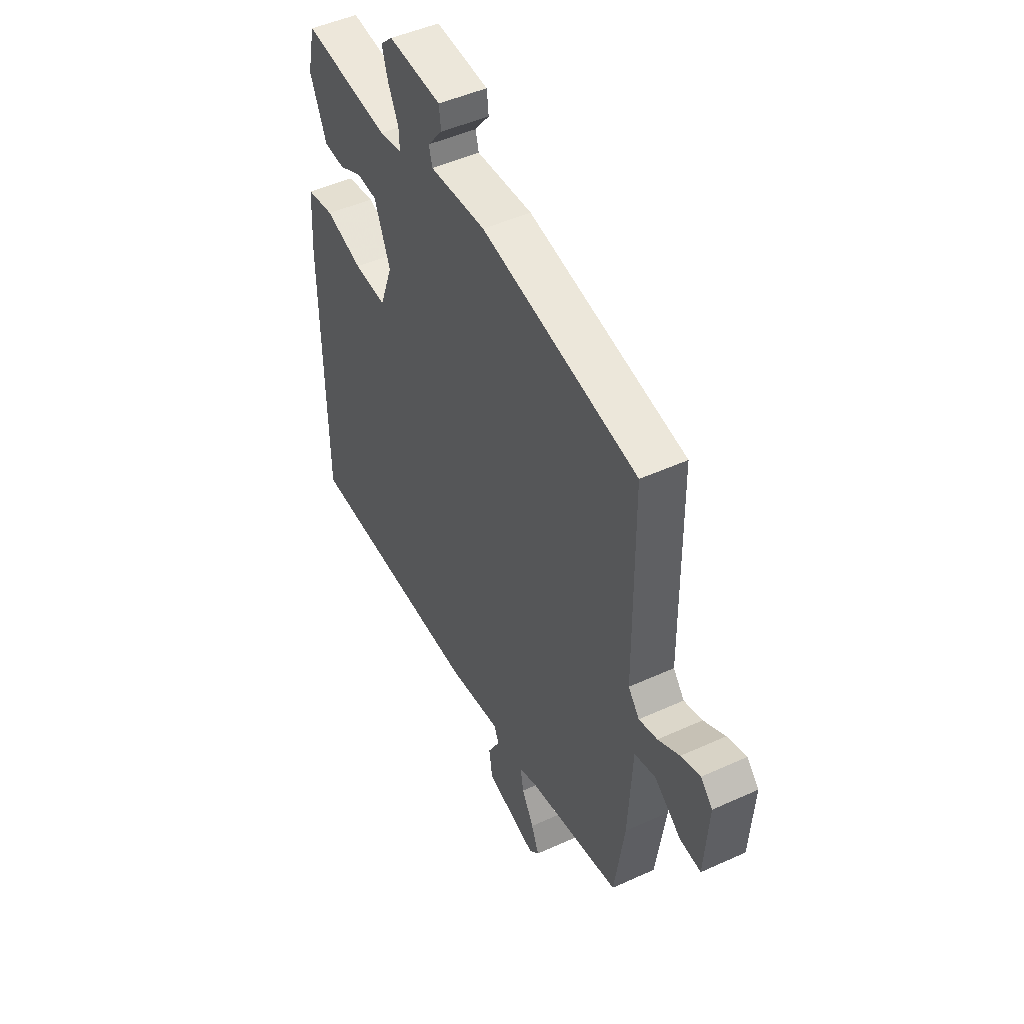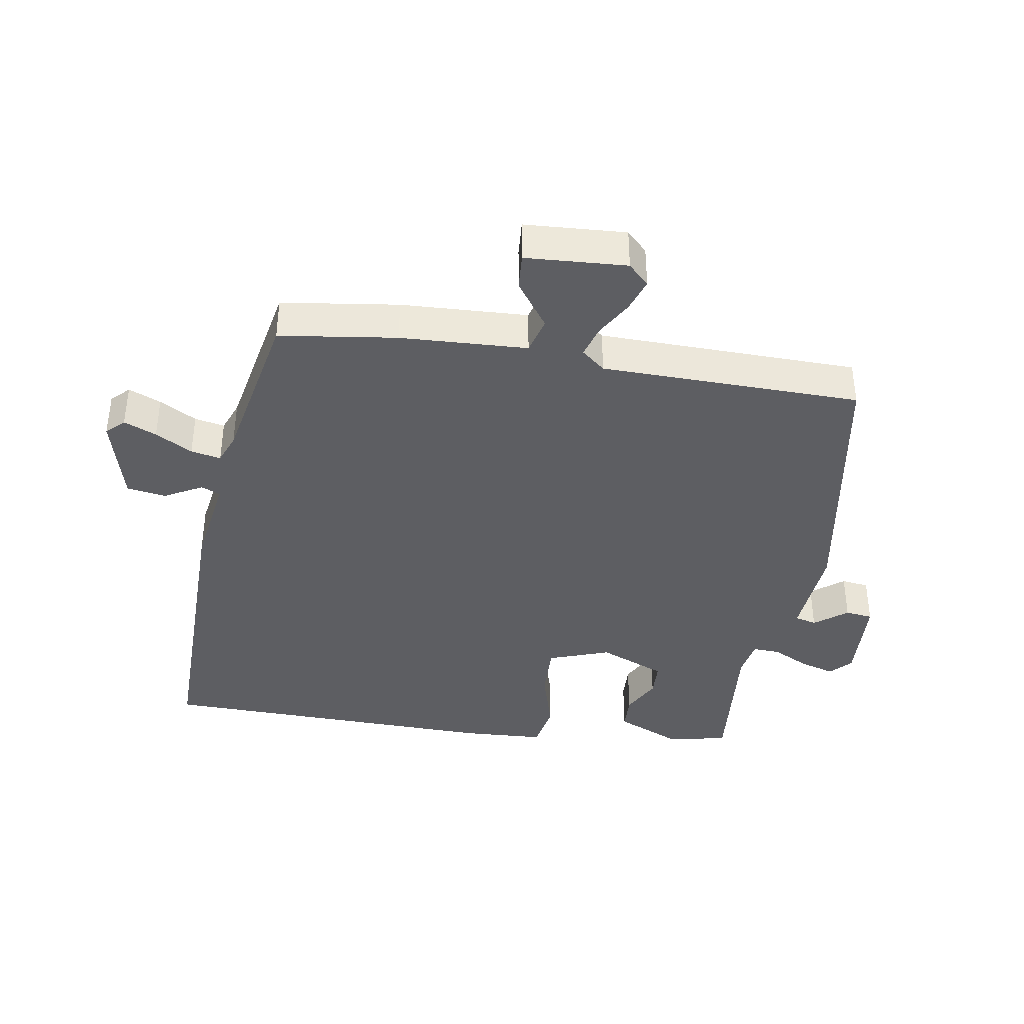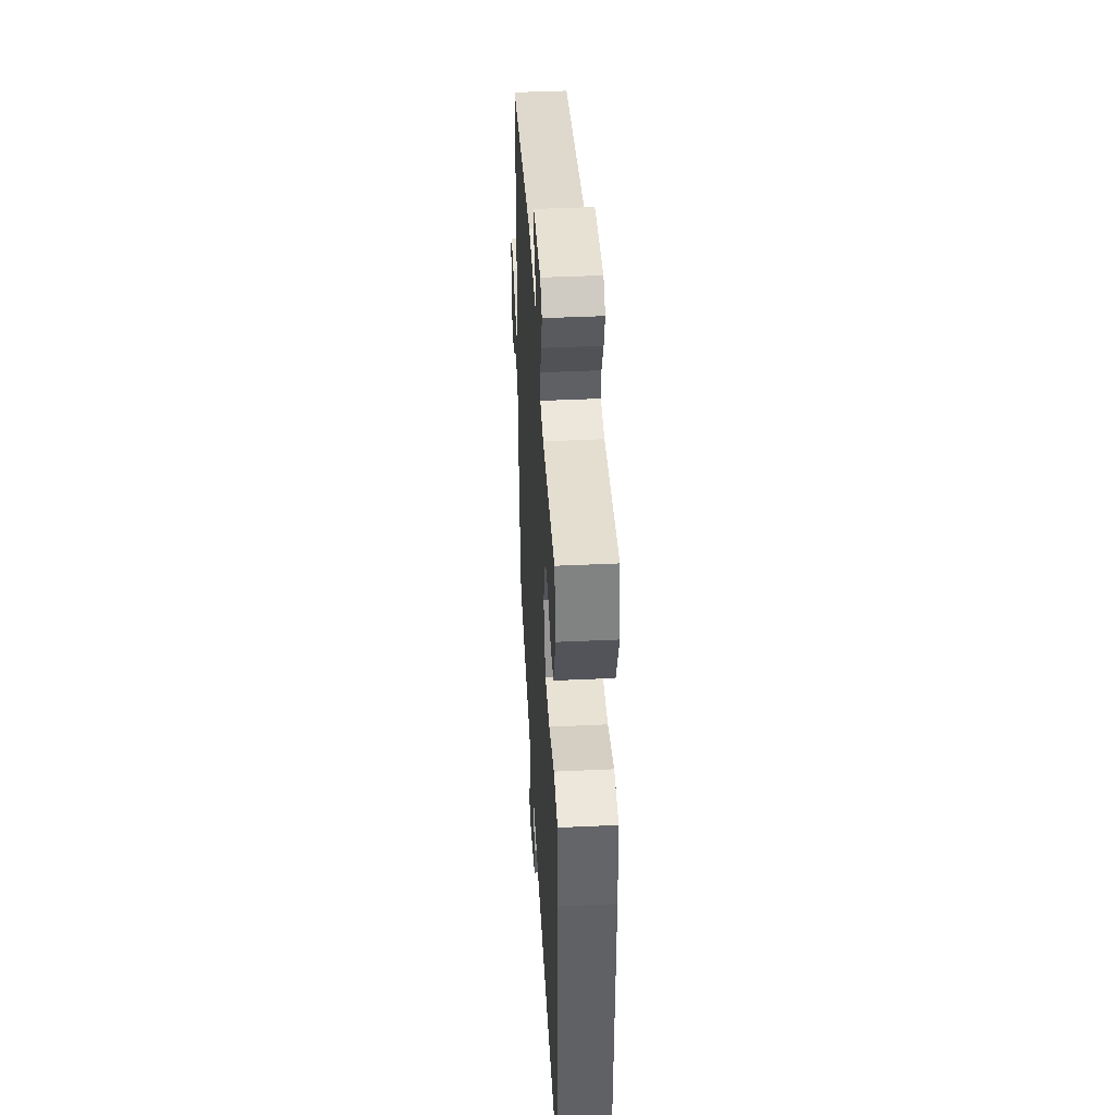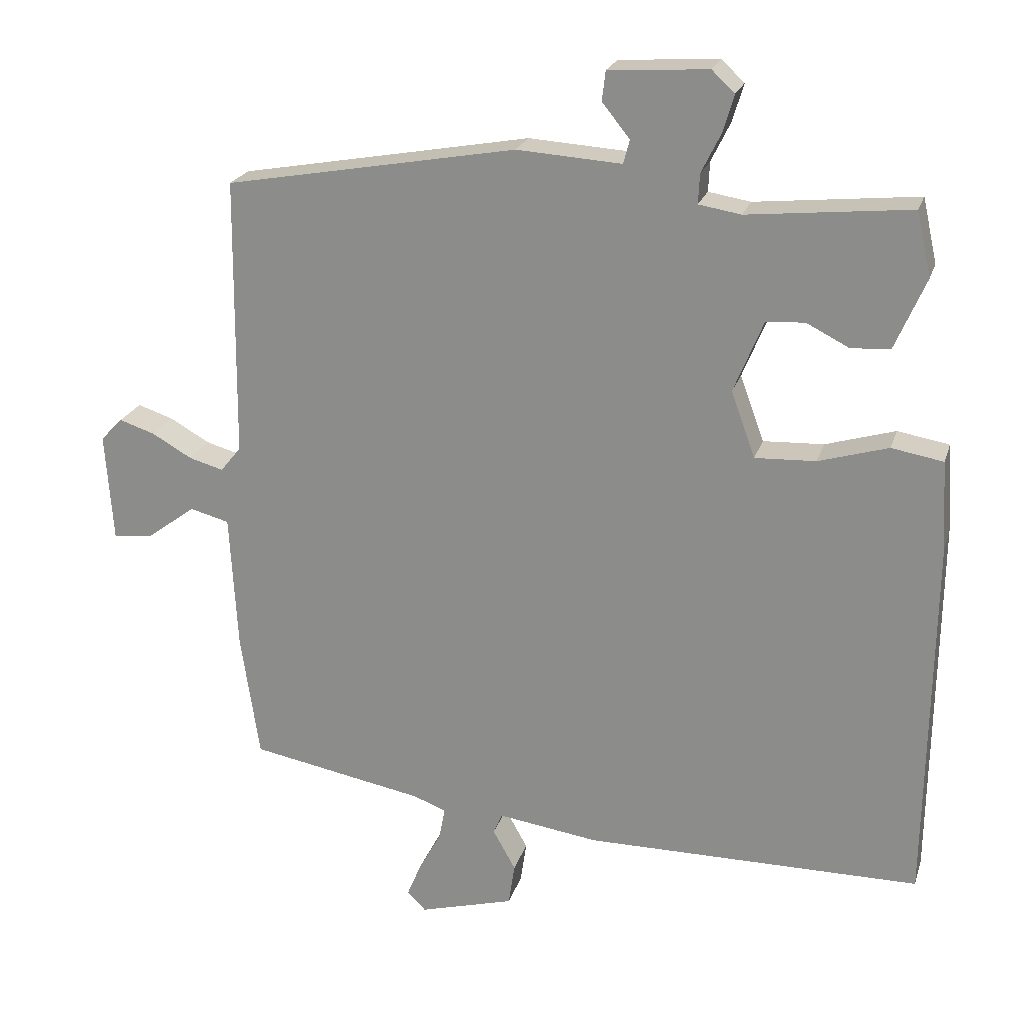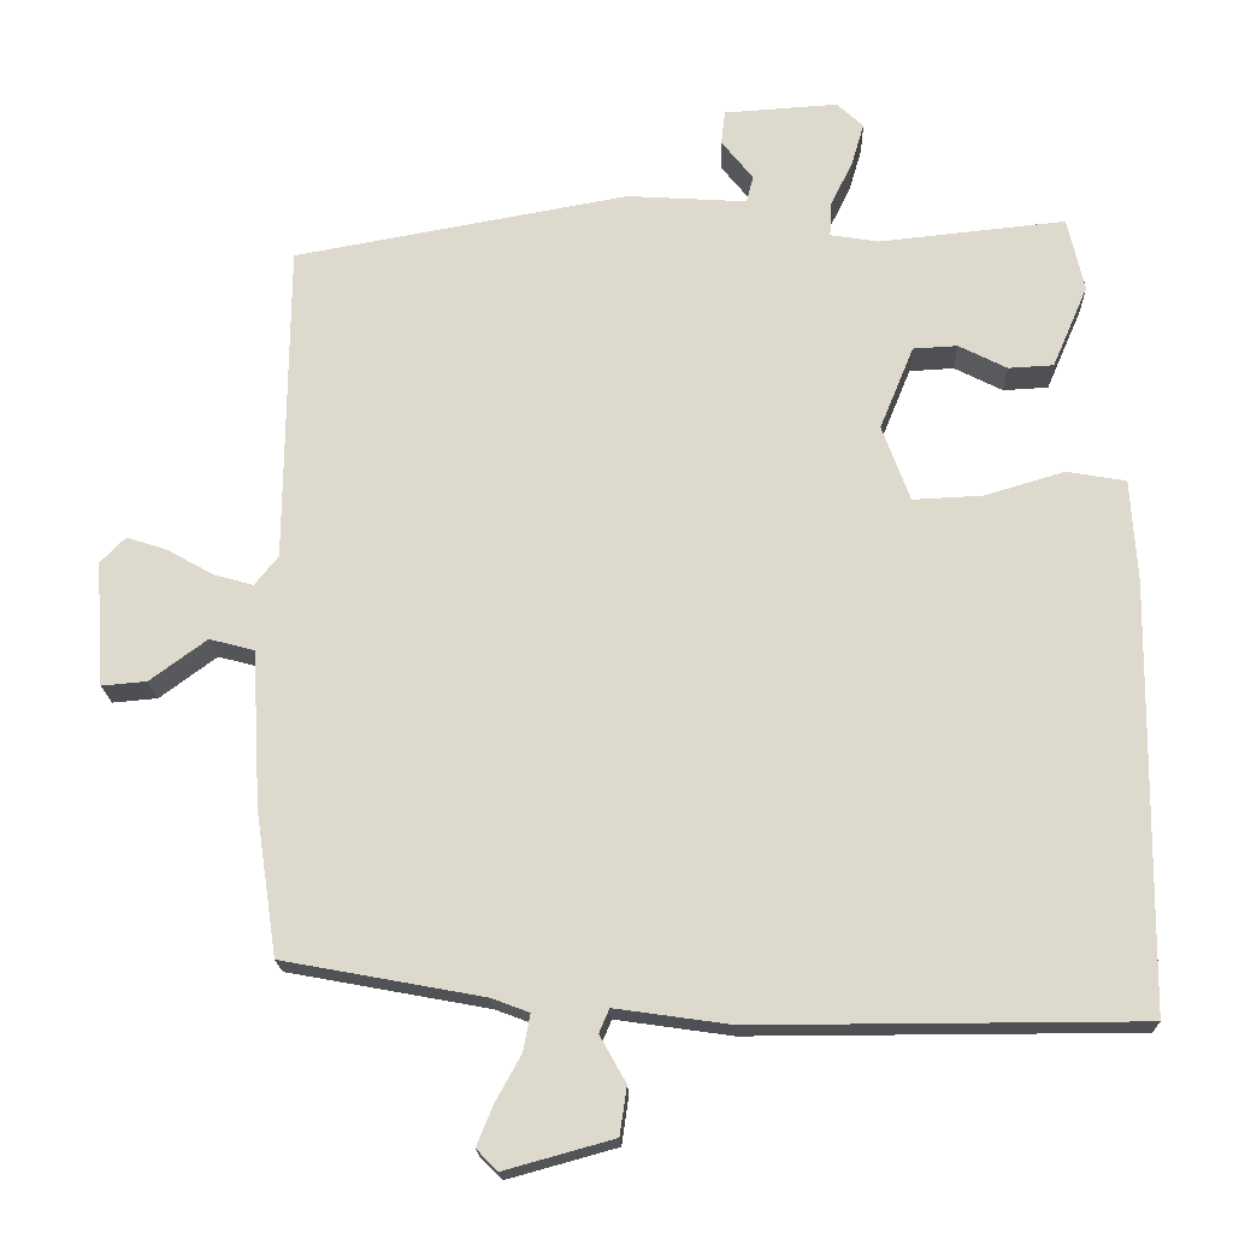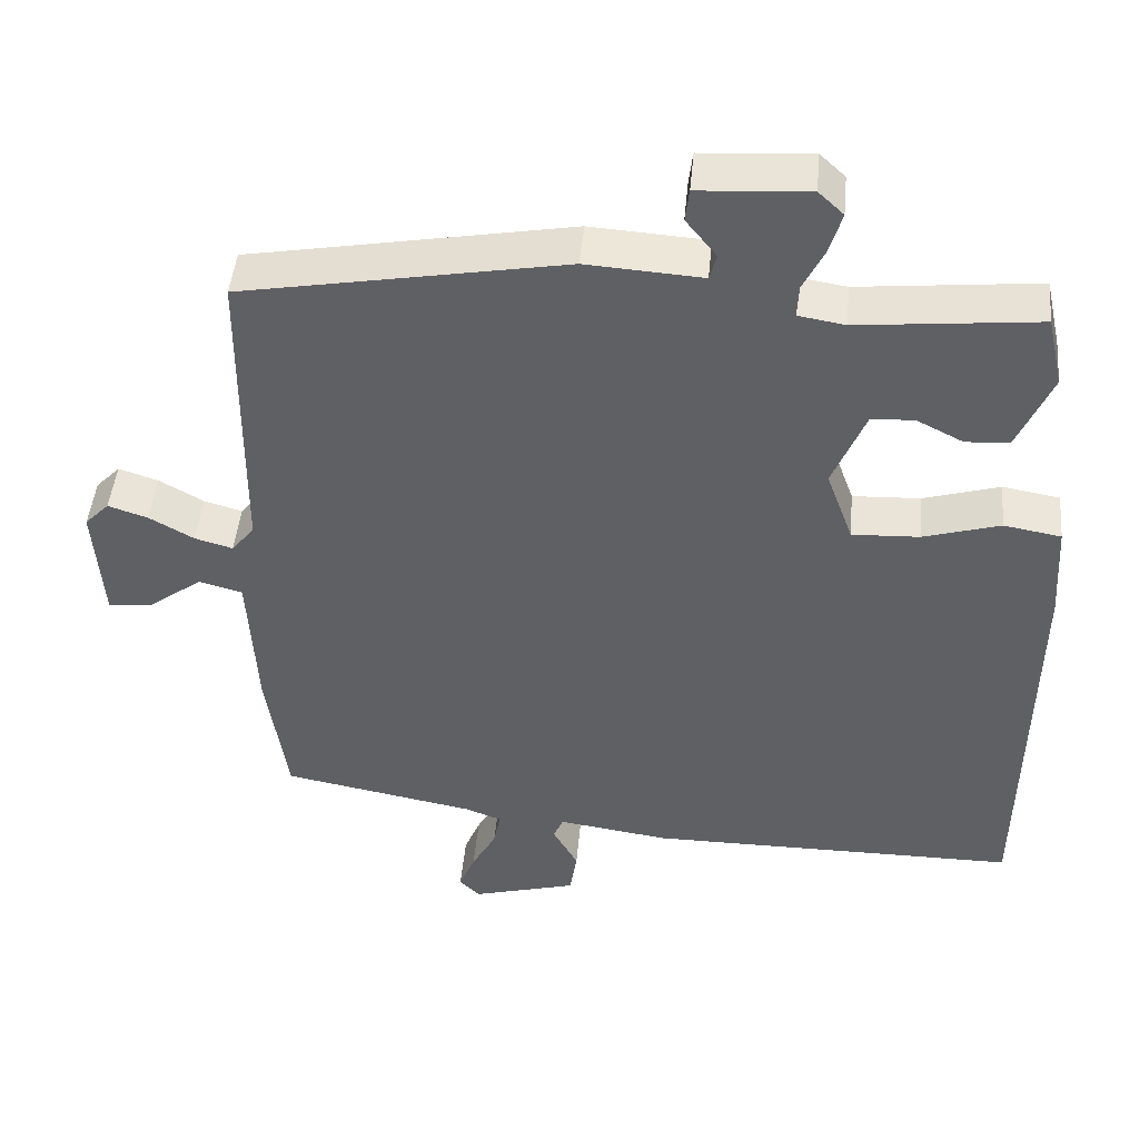
<metadata>
{"format":"obj","ext":"obj","renderer":"f3d","projection":"perspective","resolution":1024,"background":"white","views":[{"elev":47.7,"azim":-117.2,"up":"+Z"},{"elev":-39.0,"azim":-99.8,"up":"+Y"},{"elev":42.4,"azim":86.8,"up":"+Z"},{"elev":22.1,"azim":15.5,"up":"+Z"},{"elev":-18.7,"azim":2.0,"up":"+Z"},{"elev":46.1,"azim":5.3,"up":"+Z"}]}
</metadata>
<code>
v 0.478 0.07 0.491
v 0.499 0.07 0.398
v 0.454 0.07 0.294
v 0.397 0.07 0.291
v 0.336 0.07 0.322
v 0.28 0.07 0.319
v 0.237 0.07 0.214
v 0.272 0.07 0.118
v 0.36 0.07 0.122
v 0.461 0.07 0.152
v 0.536 0.07 0.139
v 0.544 0.07 0.01
v 0.537 0.07 -0.528
v 0.049 0.07 -0.529
v -0.097 0.07 -0.508
v -0.11 0.07 -0.538
v -0.077 0.07 -0.597
v -0.086 0.07 -0.658
v -0.224 0.07 -0.696
v -0.251 0.07 -0.669
v -0.23 0.07 -0.618
v -0.198 0.07 -0.56
v -0.189 0.07 -0.513
v -0.237 0.07 -0.495
v -0.49 0.07 -0.448
v -0.517 0.07 -0.265
v -0.528 0.07 -0.067
v -0.585 0.07 -0.052
v -0.657 0.07 -0.105
v -0.714 0.07 -0.11
v -0.725 0.07 0.048
v -0.693 0.07 0.081
v -0.641 0.07 0.064
v -0.583 0.07 0.031
v -0.533 0.07 0.017
v -0.503 0.07 0.054
v -0.499 0.07 0.46
v -0.076 0.07 0.536
v 0.076 0.07 0.526
v 0.085 0.07 0.56
v 0.045 0.07 0.61
v 0.05 0.07 0.653
v 0.194 0.07 0.662
v 0.227 0.07 0.631
v 0.211 0.07 0.577
v 0.183 0.07 0.52
v 0.181 0.07 0.477
v 0.242 0.07 0.467
v 0.478 0 0.491
v 0.499 0 0.398
v 0.454 0 0.294
v 0.397 0 0.291
v 0.336 0 0.322
v 0.28 0 0.319
v 0.237 0 0.214
v 0.272 0 0.118
v 0.36 0 0.122
v 0.461 0 0.152
v 0.536 0 0.139
v 0.544 0 0.01
v 0.537 0 -0.528
v 0.049 0 -0.529
v -0.097 0 -0.508
v -0.11 0 -0.538
v -0.077 0 -0.597
v -0.086 0 -0.658
v -0.224 0 -0.696
v -0.251 0 -0.669
v -0.23 0 -0.618
v -0.198 0 -0.56
v -0.189 0 -0.513
v -0.237 0 -0.495
v -0.49 0 -0.448
v -0.517 0 -0.265
v -0.528 0 -0.067
v -0.585 0 -0.052
v -0.657 0 -0.105
v -0.714 0 -0.11
v -0.725 0 0.048
v -0.693 0 0.081
v -0.641 0 0.064
v -0.583 0 0.031
v -0.533 0 0.017
v -0.503 0 0.054
v -0.499 0 0.46
v -0.076 0 0.536
v 0.076 0 0.526
v 0.085 0 0.56
v 0.045 0 0.61
v 0.05 0 0.653
v 0.194 0 0.662
v 0.227 0 0.631
v 0.211 0 0.577
v 0.183 0 0.52
v 0.181 0 0.477
v 0.242 0 0.467
f 44 45 46
f 43 44 46
f 42 43 46
f 41 42 46
f 40 41 46
f 39 40 46 47
f 38 39 47
f 37 38 47
f 36 37 47
f 35 36 47 48
f 32 33 34
f 31 32 34
f 30 31 34
f 29 30 34
f 28 29 34
f 27 28 34 35
f 24 25 26 27
f 27 35 48
f 24 27 48
f 23 24 48
f 20 21 22
f 19 20 22
f 18 19 22
f 17 18 22
f 16 17 22
f 22 23 48
f 16 22 48
f 15 16 48
f 13 14 15
f 12 13 15
f 11 12 15
f 10 11 15
f 9 10 15
f 8 9 15
f 7 8 15
f 6 7 15 48
f 3 4 5
f 2 3 5
f 1 2 5
f 48 1 5
f 5 6 48
f 94 93 92
f 94 92 91
f 94 91 90
f 94 90 89
f 94 89 88
f 95 94 88 87
f 95 87 86
f 95 86 85
f 95 85 84
f 96 95 84 83
f 82 81 80
f 82 80 79
f 82 79 78
f 82 78 77
f 82 77 76
f 83 82 76 75
f 75 74 73 72
f 96 83 75
f 96 75 72
f 96 72 71
f 70 69 68
f 70 68 67
f 70 67 66
f 70 66 65
f 70 65 64
f 96 71 70
f 96 70 64
f 96 64 63
f 63 62 61
f 63 61 60
f 63 60 59
f 63 59 58
f 63 58 57
f 63 57 56
f 63 56 55
f 96 63 55 54
f 53 52 51
f 53 51 50
f 53 50 49
f 53 49 96
f 96 54 53
f 1 49 50 2
f 2 50 51 3
f 3 51 52 4
f 4 52 53 5
f 5 53 54 6
f 6 54 55 7
f 7 55 56 8
f 8 56 57 9
f 9 57 58 10
f 10 58 59 11
f 11 59 60 12
f 12 60 61 13
f 13 61 62 14
f 14 62 63 15
f 15 63 64 16
f 16 64 65 17
f 17 65 66 18
f 18 66 67 19
f 19 67 68 20
f 20 68 69 21
f 21 69 70 22
f 22 70 71 23
f 23 71 72 24
f 24 72 73 25
f 25 73 74 26
f 26 74 75 27
f 27 75 76 28
f 28 76 77 29
f 29 77 78 30
f 30 78 79 31
f 31 79 80 32
f 32 80 81 33
f 33 81 82 34
f 34 82 83 35
f 35 83 84 36
f 36 84 85 37
f 37 85 86 38
f 38 86 87 39
f 39 87 88 40
f 40 88 89 41
f 41 89 90 42
f 42 90 91 43
f 43 91 92 44
f 44 92 93 45
f 45 93 94 46
f 46 94 95 47
f 47 95 96 48
f 48 96 49 1

</code>
